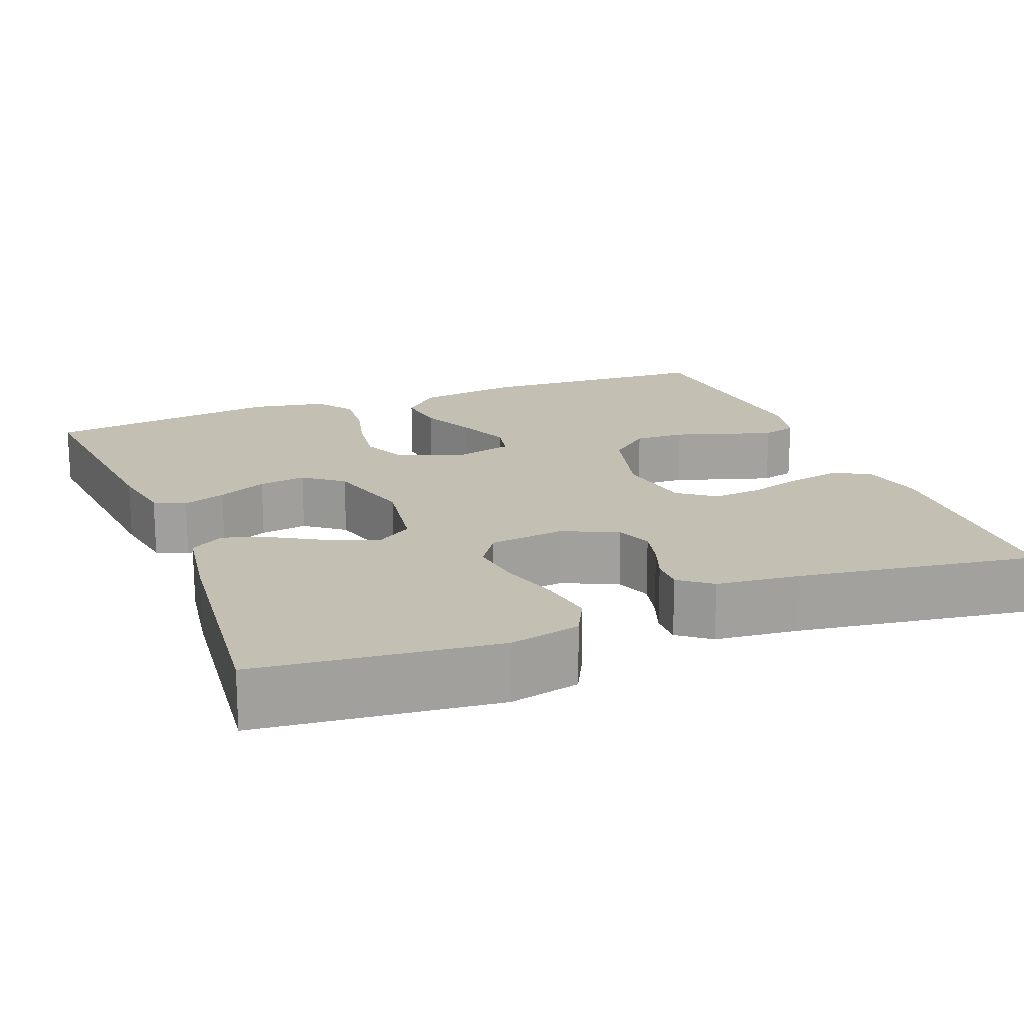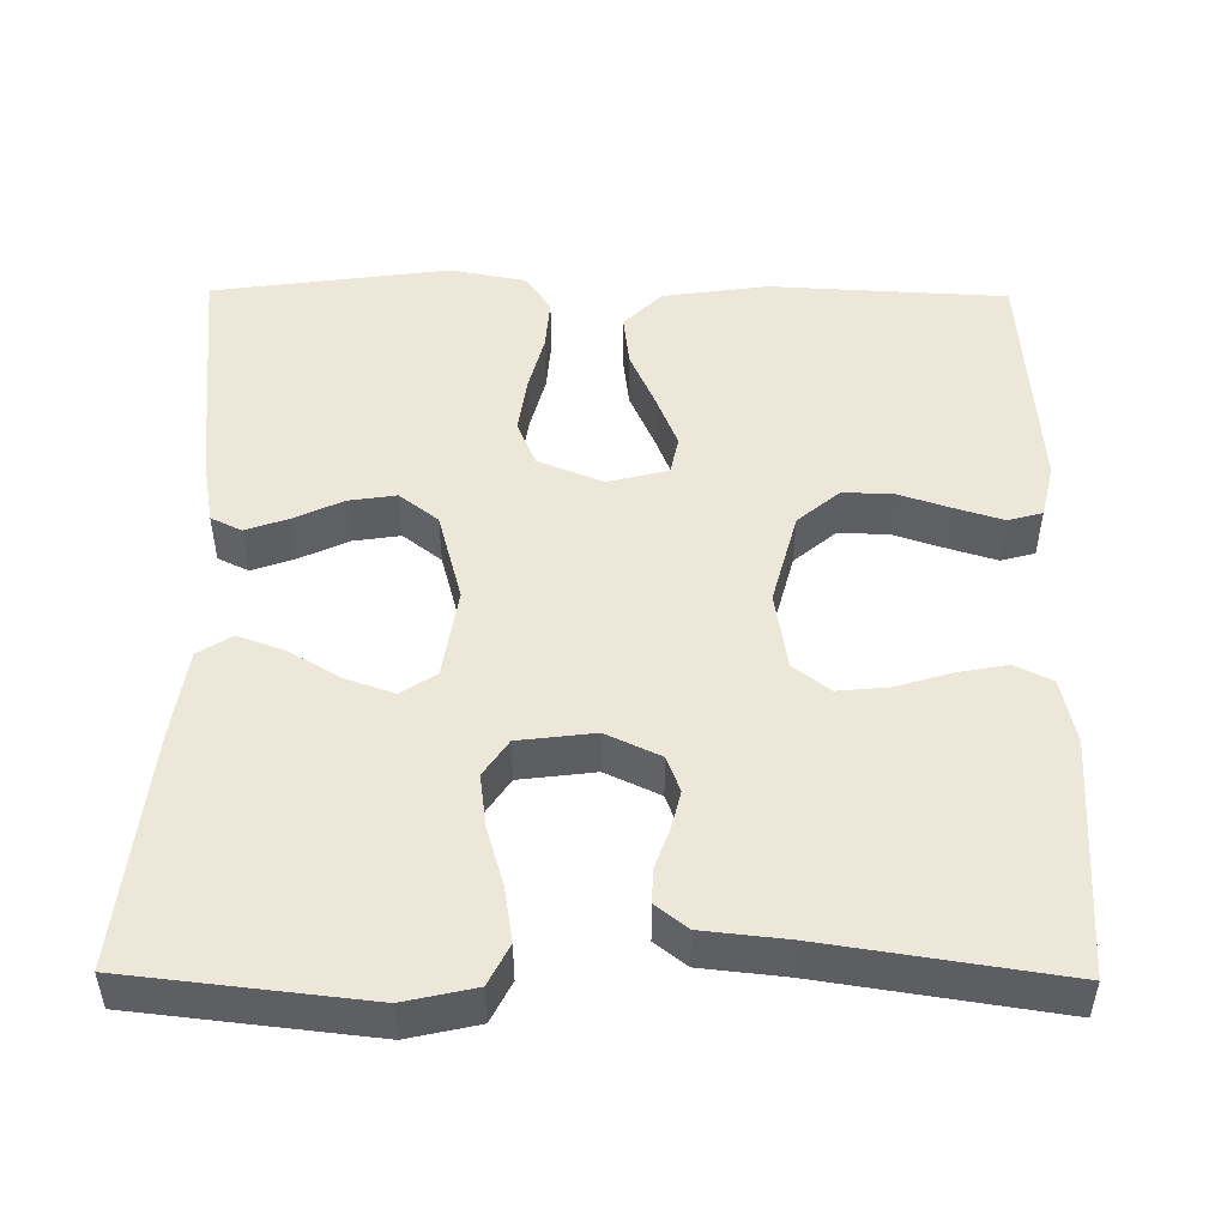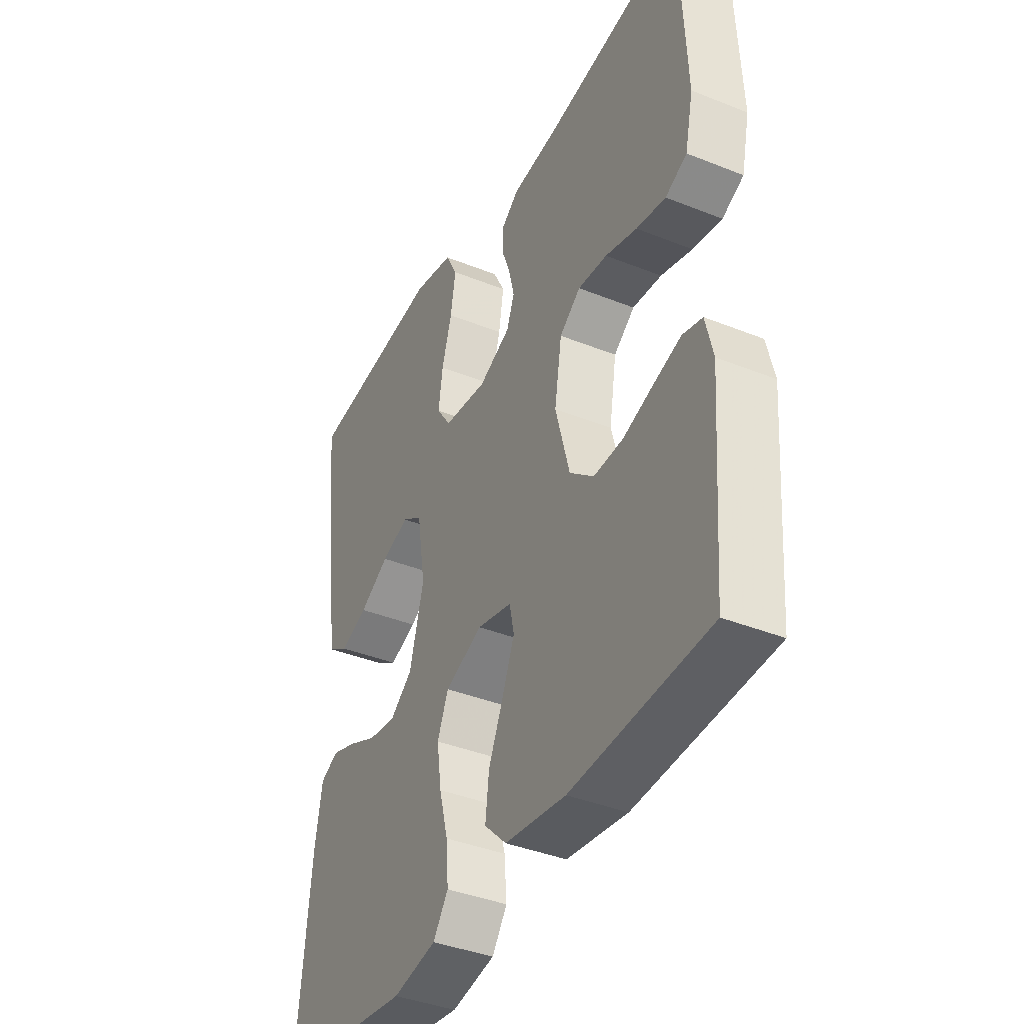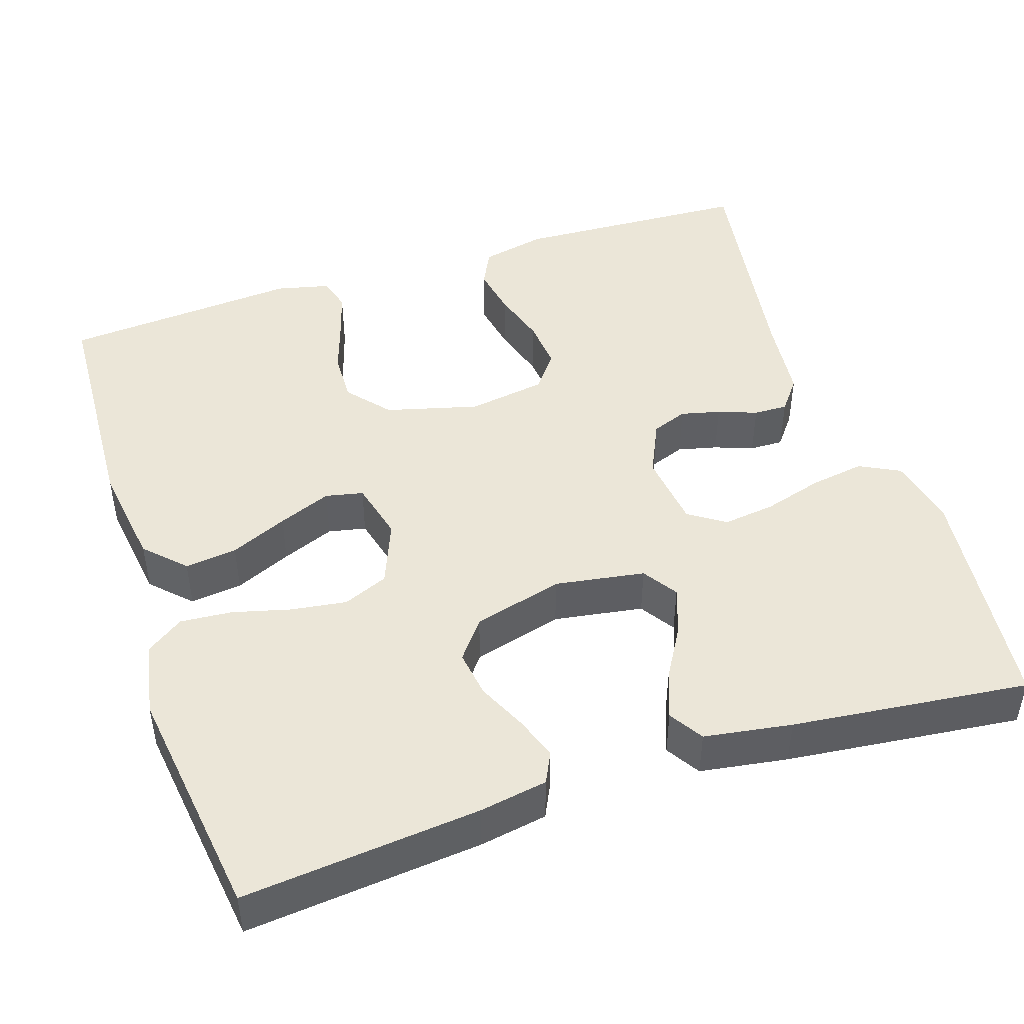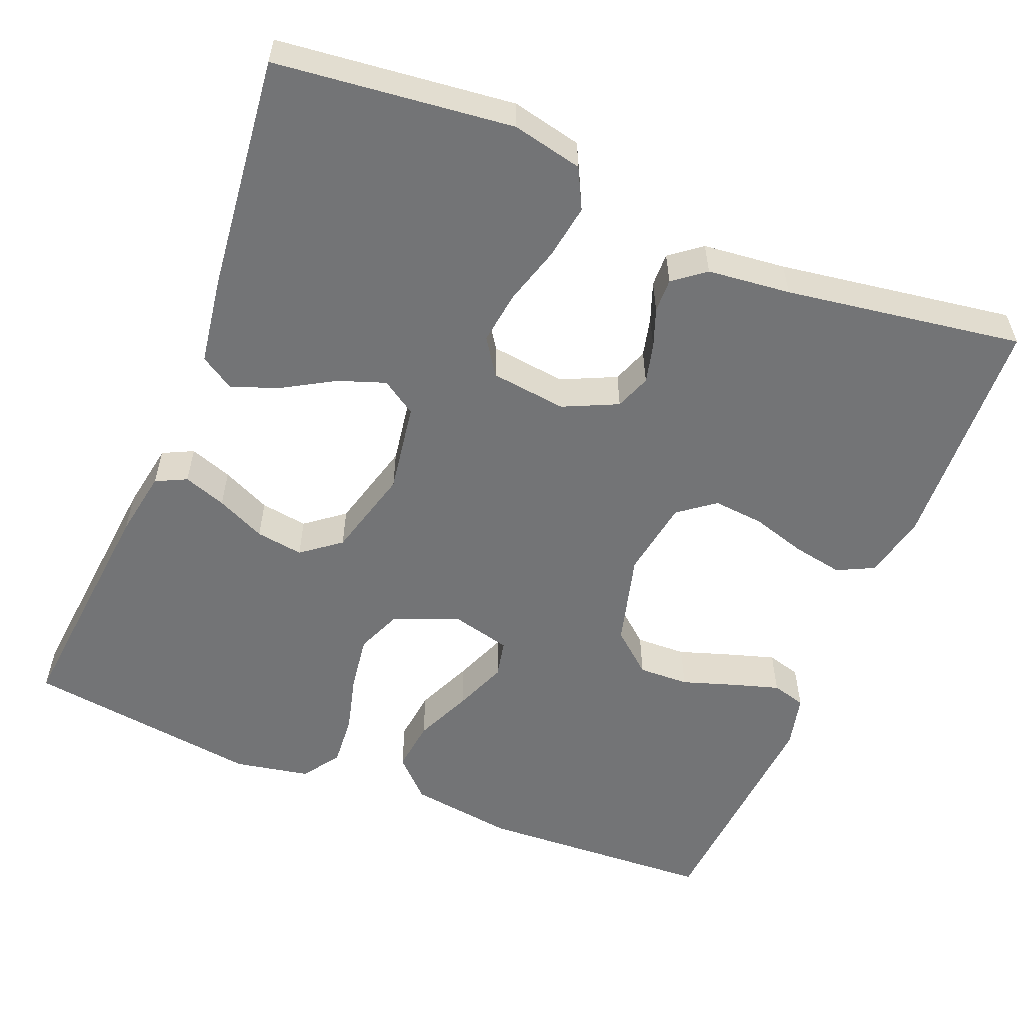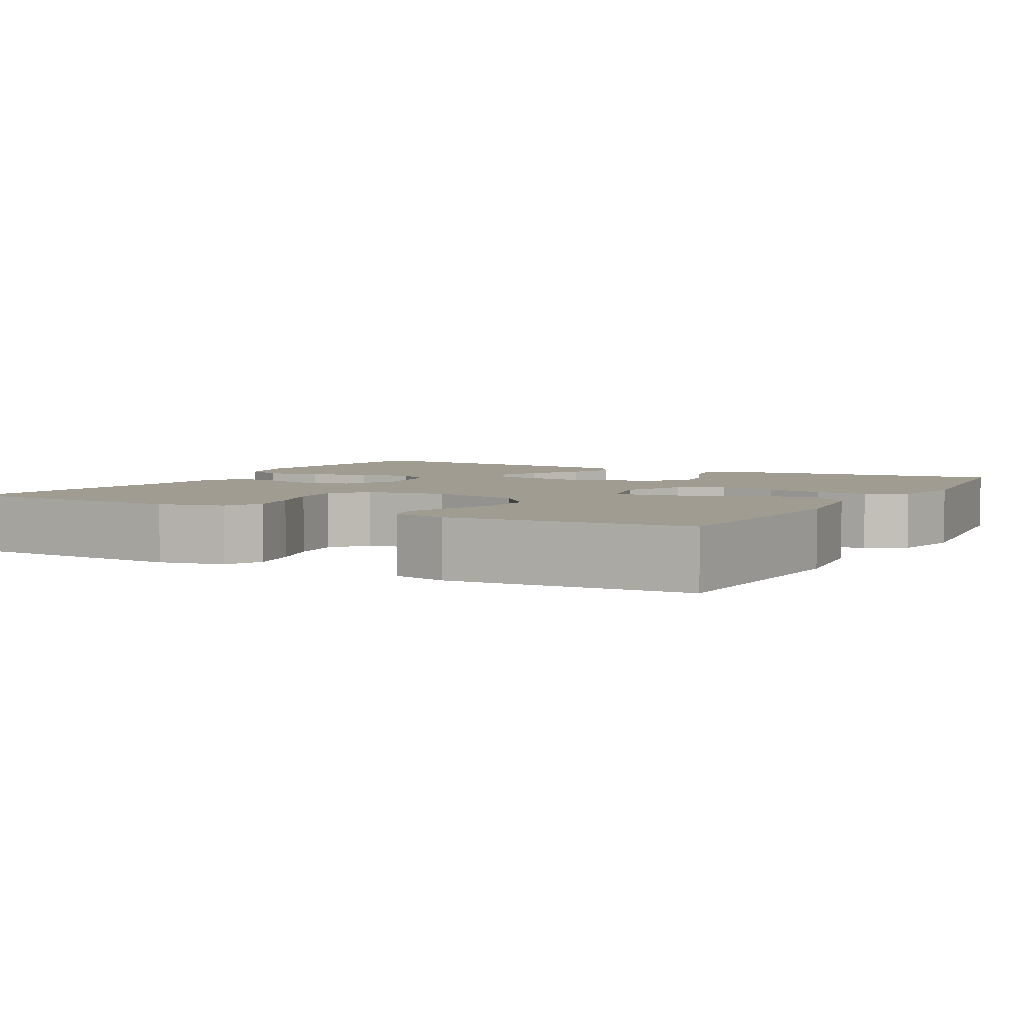
<metadata>
{"format":"obj","ext":"obj","renderer":"f3d","projection":"perspective","resolution":1024,"background":"white","views":[{"elev":17.8,"azim":-21.4,"up":"+Y"},{"elev":49.6,"azim":0.6,"up":"+Y"},{"elev":-39.5,"azim":63.5,"up":"+Z"},{"elev":46.4,"azim":-108.1,"up":"+Y"},{"elev":-56.1,"azim":-22.0,"up":"+Y"},{"elev":4.3,"azim":119.1,"up":"+Y"}]}
</metadata>
<code>
v 0.5 0.07 -0.5
v 0.2 0.07 -0.515
v 0.067 0.07 -0.496
v 0.019 0.07 -0.448
v 0.027 0.07 -0.382
v 0.059 0.07 -0.31
v 0.086 0.07 -0.243
v 0.076 0.07 -0.195
v 0 0.07 -0.176
v -0.082 0.07 -0.209
v -0.106 0.07 -0.266
v -0.096 0.07 -0.337
v -0.077 0.07 -0.41
v -0.072 0.07 -0.476
v -0.105 0.07 -0.523
v -0.2 0.07 -0.541
v -0.5 0.07 -0.5
v -0.47 0.07 -0.2
v -0.455 0.07 -0.114
v -0.416 0.07 -0.095
v -0.362 0.07 -0.114
v -0.3 0.07 -0.143
v -0.24 0.07 -0.152
v -0.191 0.07 -0.114
v -0.16 0.07 0
v -0.178 0.07 0.114
v -0.222 0.07 0.143
v -0.282 0.07 0.122
v -0.347 0.07 0.084
v -0.407 0.07 0.062
v -0.45 0.07 0.089
v -0.467 0.07 0.2
v -0.5 0.07 0.5
v -0.2 0.07 0.533
v -0.111 0.07 0.513
v -0.085 0.07 0.462
v -0.096 0.07 0.393
v -0.118 0.07 0.319
v -0.127 0.07 0.252
v -0.096 0.07 0.206
v 0 0.07 0.194
v 0.069 0.07 0.226
v 0.086 0.07 0.271
v 0.074 0.07 0.321
v 0.056 0.07 0.37
v 0.055 0.07 0.413
v 0.095 0.07 0.444
v 0.2 0.07 0.455
v 0.5 0.07 0.5
v 0.514 0.07 0.2
v 0.496 0.07 0.118
v 0.449 0.07 0.095
v 0.385 0.07 0.107
v 0.316 0.07 0.128
v 0.252 0.07 0.134
v 0.206 0.07 0.099
v 0.19 0.07 0
v 0.221 0.07 -0.117
v 0.274 0.07 -0.162
v 0.338 0.07 -0.16
v 0.405 0.07 -0.138
v 0.464 0.07 -0.12
v 0.507 0.07 -0.132
v 0.523 0.07 -0.2
v 0.5 0 -0.5
v 0.2 0 -0.515
v 0.067 0 -0.496
v 0.019 0 -0.448
v 0.027 0 -0.382
v 0.059 0 -0.31
v 0.086 0 -0.243
v 0.076 0 -0.195
v 0 0 -0.176
v -0.082 0 -0.209
v -0.106 0 -0.266
v -0.096 0 -0.337
v -0.077 0 -0.41
v -0.072 0 -0.476
v -0.105 0 -0.523
v -0.2 0 -0.541
v -0.5 0 -0.5
v -0.47 0 -0.2
v -0.455 0 -0.114
v -0.416 0 -0.095
v -0.362 0 -0.114
v -0.3 0 -0.143
v -0.24 0 -0.152
v -0.191 0 -0.114
v -0.16 0 0
v -0.178 0 0.114
v -0.222 0 0.143
v -0.282 0 0.122
v -0.347 0 0.084
v -0.407 0 0.062
v -0.45 0 0.089
v -0.467 0 0.2
v -0.5 0 0.5
v -0.2 0 0.533
v -0.111 0 0.513
v -0.085 0 0.462
v -0.096 0 0.393
v -0.118 0 0.319
v -0.127 0 0.252
v -0.096 0 0.206
v 0 0 0.194
v 0.069 0 0.226
v 0.086 0 0.271
v 0.074 0 0.321
v 0.056 0 0.37
v 0.055 0 0.413
v 0.095 0 0.444
v 0.2 0 0.455
v 0.5 0 0.5
v 0.514 0 0.2
v 0.496 0 0.118
v 0.449 0 0.095
v 0.385 0 0.107
v 0.316 0 0.128
v 0.252 0 0.134
v 0.206 0 0.099
v 0.19 0 0
v 0.221 0 -0.117
v 0.274 0 -0.162
v 0.338 0 -0.16
v 0.405 0 -0.138
v 0.464 0 -0.12
v 0.507 0 -0.132
v 0.523 0 -0.2
f 60 61 62 63
f 60 63 64 1
f 51 52 53 54
f 51 54 55
f 48 49 50 51
f 48 51 55
f 47 48 55 56
f 44 45 46 47
f 43 44 47 56
f 35 36 37 38
f 35 38 39
f 34 35 39
f 33 34 39
f 32 33 39 40
f 28 29 30 31
f 27 28 31 32
f 19 20 21 22
f 17 18 19 22
f 17 22 23
f 16 17 23 24
f 12 13 14 15
f 11 12 15 16
f 3 4 5 6
f 3 6 7
f 2 3 7
f 59 60 1 2
f 58 59 2 7
f 57 58 7 8
f 42 43 56 57
f 41 42 57 8
f 27 32 40 41
f 26 27 41
f 25 26 41 8
f 11 16 24 25
f 10 11 25
f 9 10 25
f 8 9 25
f 127 126 125 124
f 65 128 127 124
f 118 117 116 115
f 119 118 115
f 115 114 113 112
f 119 115 112
f 120 119 112 111
f 111 110 109 108
f 120 111 108 107
f 102 101 100 99
f 103 102 99
f 103 99 98
f 103 98 97
f 104 103 97 96
f 95 94 93 92
f 96 95 92 91
f 86 85 84 83
f 86 83 82 81
f 87 86 81
f 88 87 81 80
f 79 78 77 76
f 80 79 76 75
f 70 69 68 67
f 71 70 67
f 71 67 66
f 66 65 124 123
f 71 66 123 122
f 72 71 122 121
f 121 120 107 106
f 72 121 106 105
f 105 104 96 91
f 105 91 90
f 72 105 90 89
f 89 88 80 75
f 89 75 74
f 89 74 73
f 89 73 72
f 1 65 66 2
f 2 66 67 3
f 3 67 68 4
f 4 68 69 5
f 5 69 70 6
f 6 70 71 7
f 7 71 72 8
f 8 72 73 9
f 9 73 74 10
f 10 74 75 11
f 11 75 76 12
f 12 76 77 13
f 13 77 78 14
f 14 78 79 15
f 15 79 80 16
f 16 80 81 17
f 17 81 82 18
f 18 82 83 19
f 19 83 84 20
f 20 84 85 21
f 21 85 86 22
f 22 86 87 23
f 23 87 88 24
f 24 88 89 25
f 25 89 90 26
f 26 90 91 27
f 27 91 92 28
f 28 92 93 29
f 29 93 94 30
f 30 94 95 31
f 31 95 96 32
f 32 96 97 33
f 33 97 98 34
f 34 98 99 35
f 35 99 100 36
f 36 100 101 37
f 37 101 102 38
f 38 102 103 39
f 39 103 104 40
f 40 104 105 41
f 41 105 106 42
f 42 106 107 43
f 43 107 108 44
f 44 108 109 45
f 45 109 110 46
f 46 110 111 47
f 47 111 112 48
f 48 112 113 49
f 49 113 114 50
f 50 114 115 51
f 51 115 116 52
f 52 116 117 53
f 53 117 118 54
f 54 118 119 55
f 55 119 120 56
f 56 120 121 57
f 57 121 122 58
f 58 122 123 59
f 59 123 124 60
f 60 124 125 61
f 61 125 126 62
f 62 126 127 63
f 63 127 128 64
f 64 128 65 1

</code>
